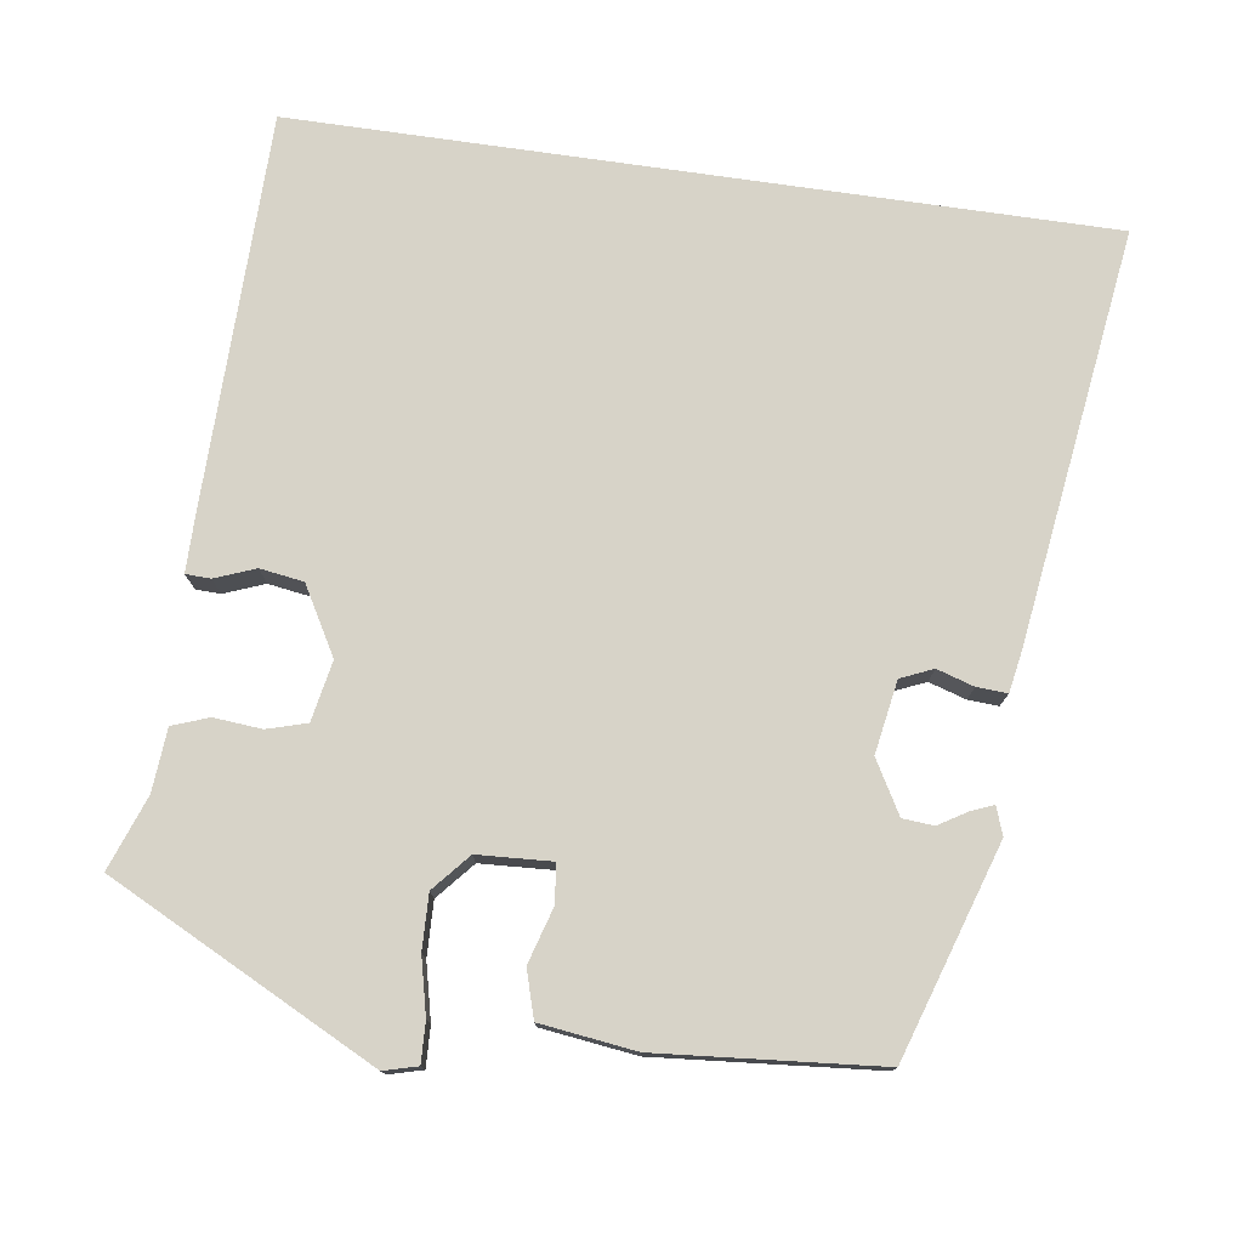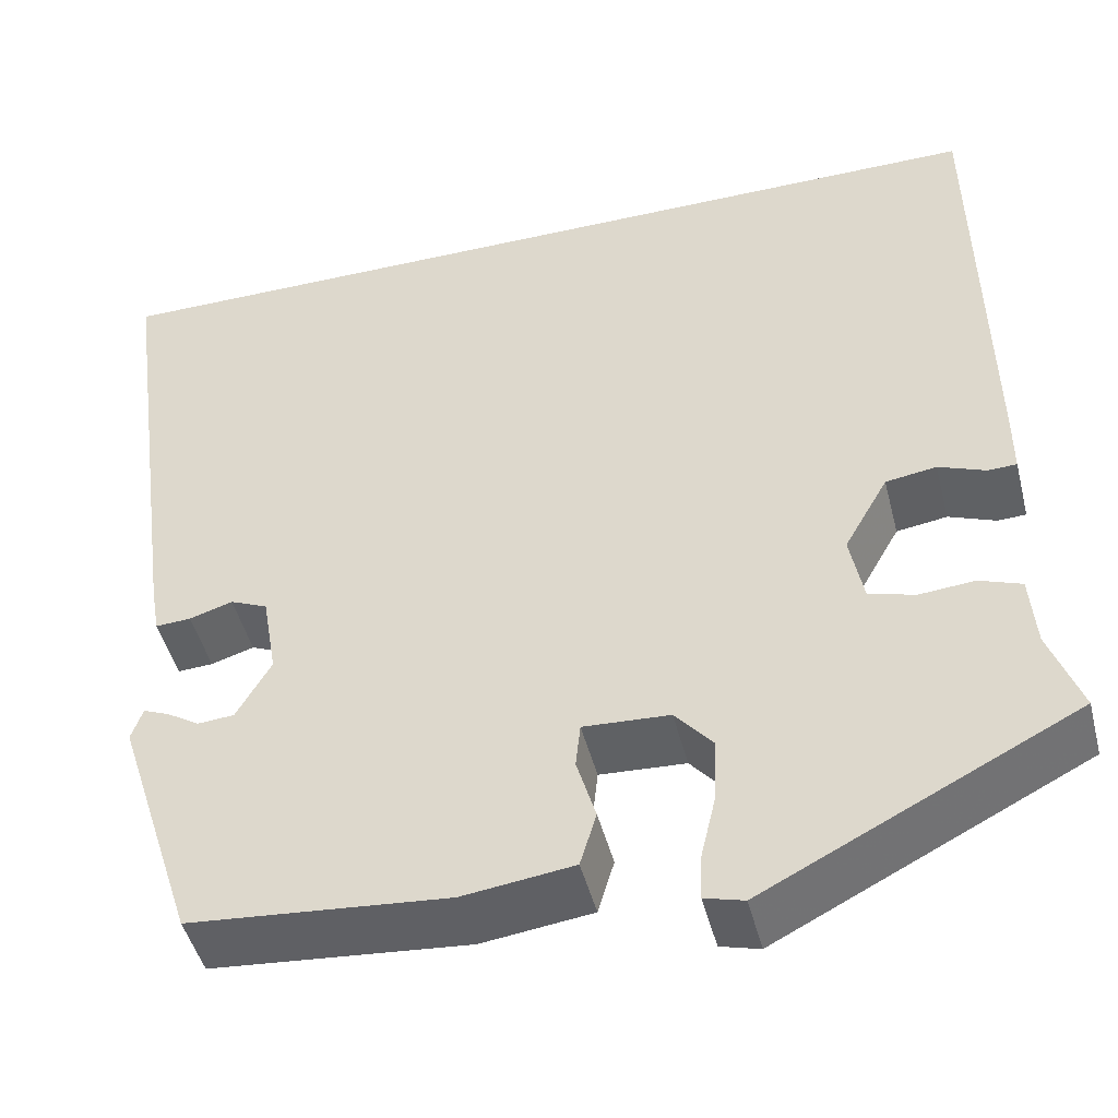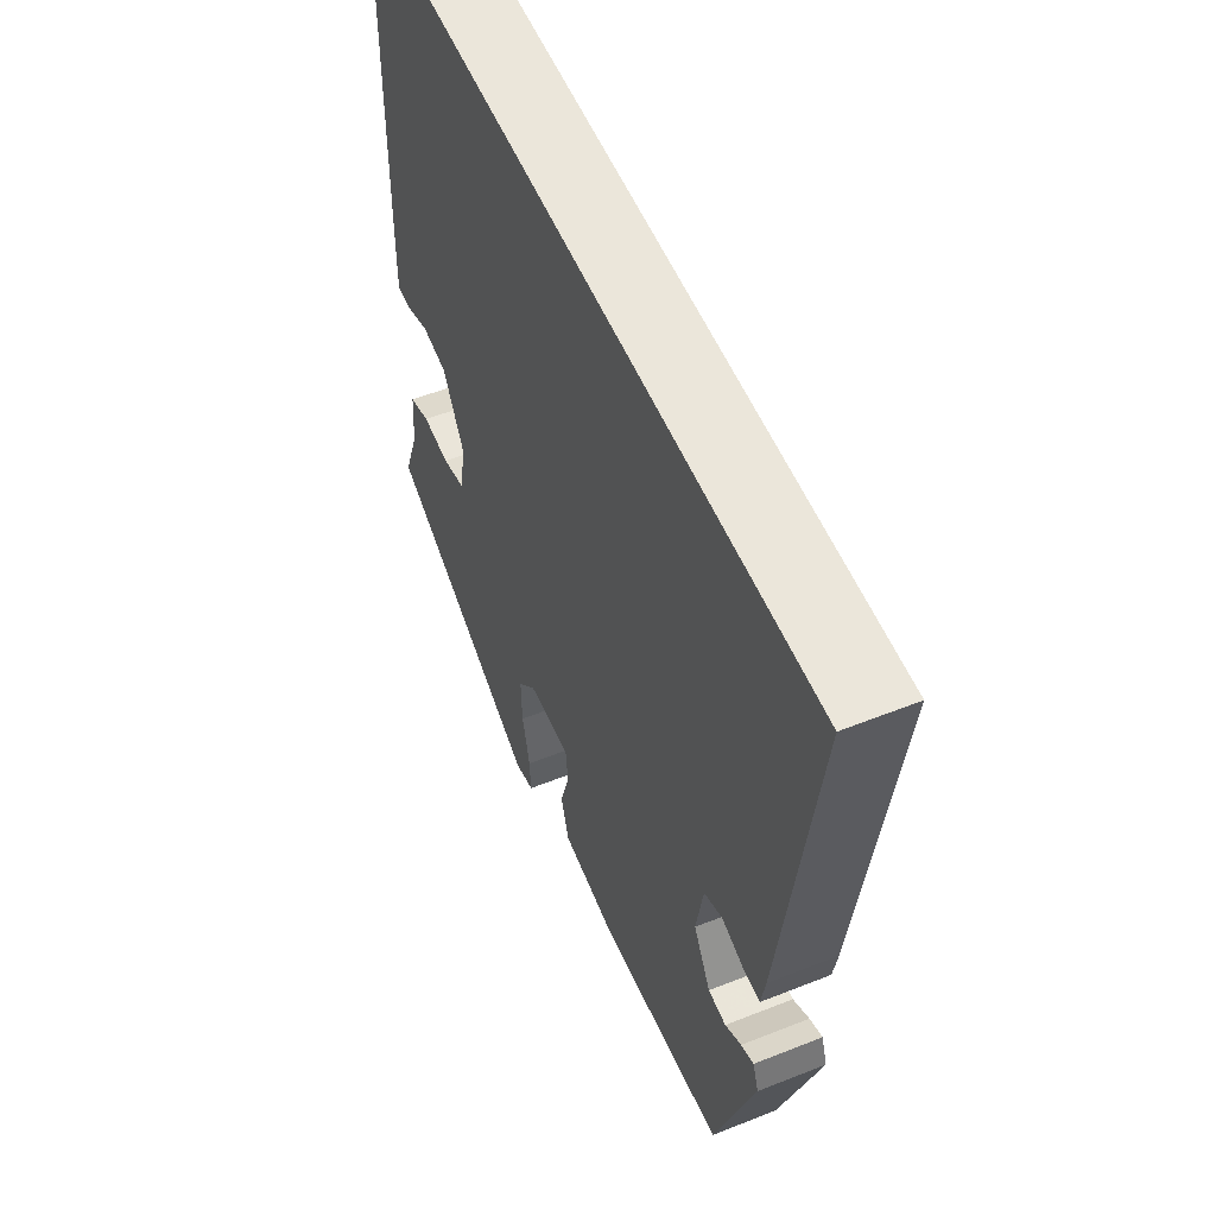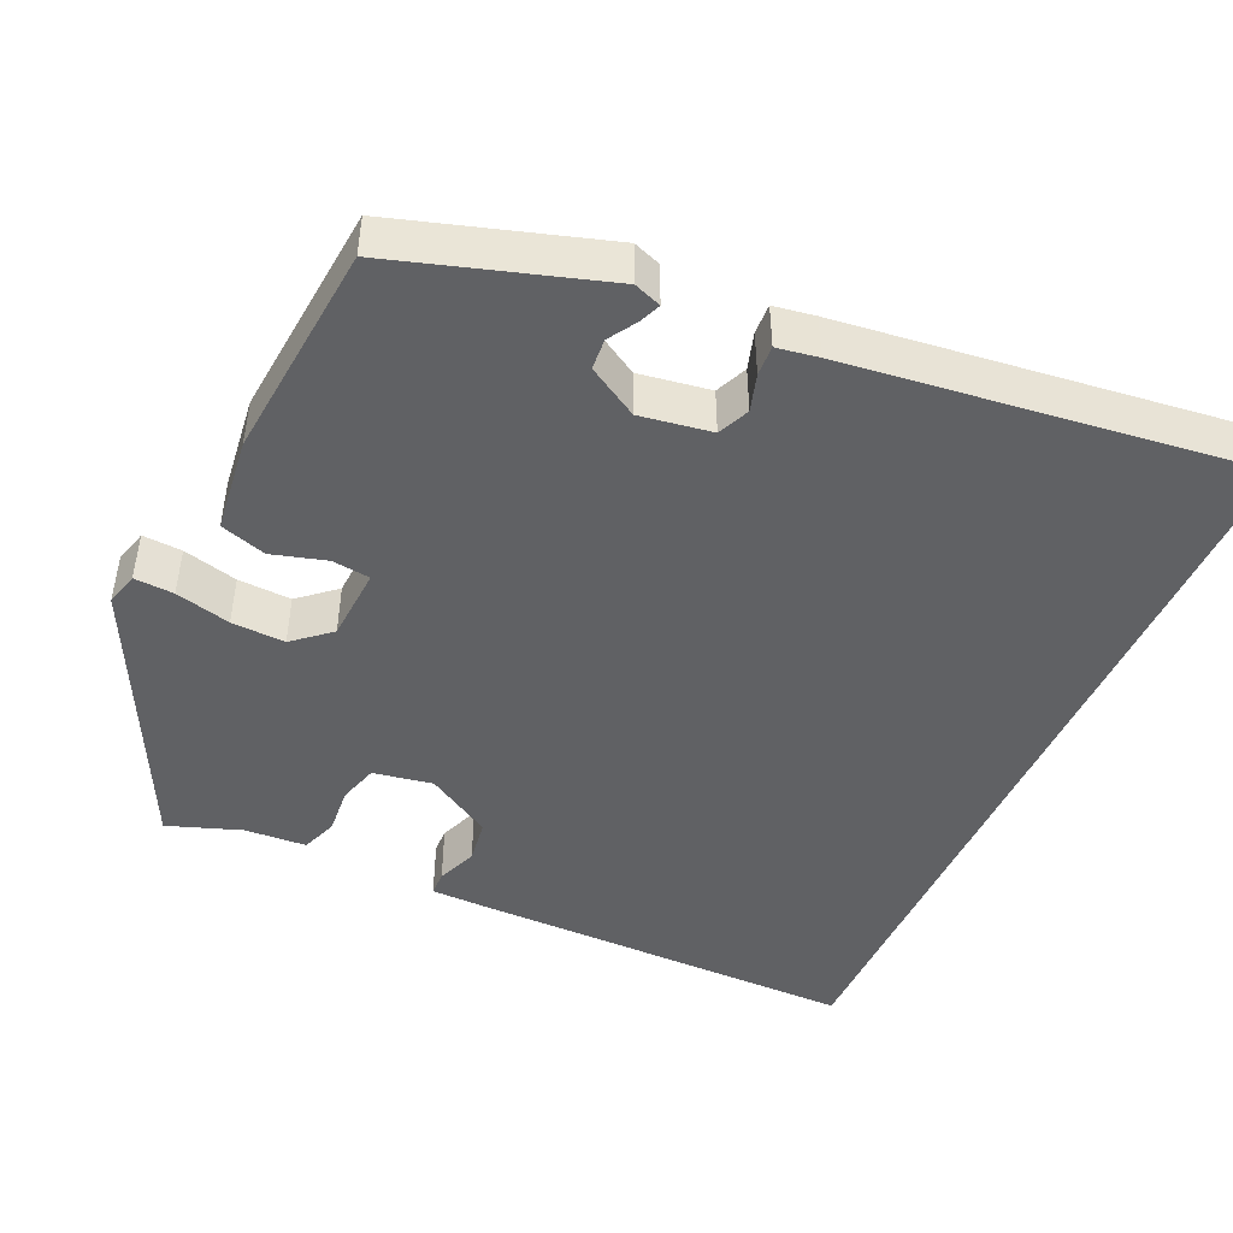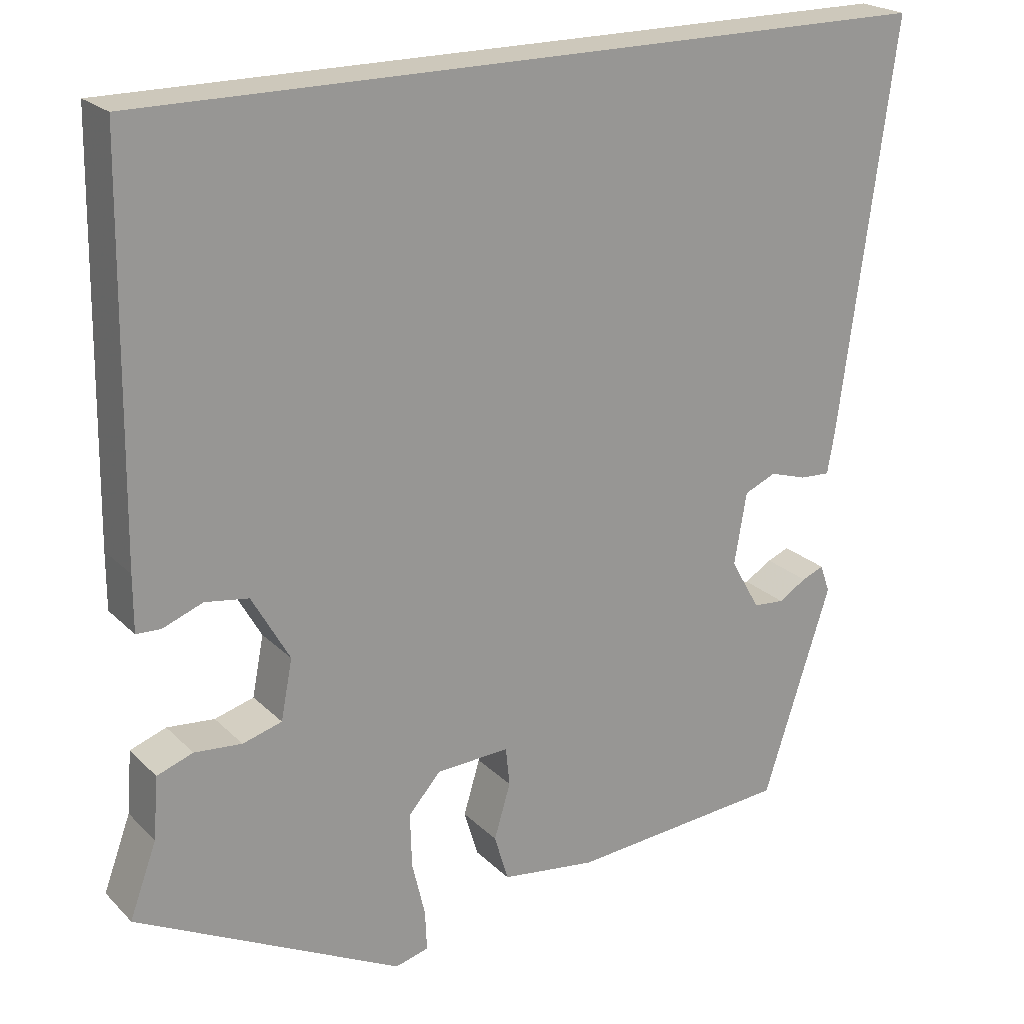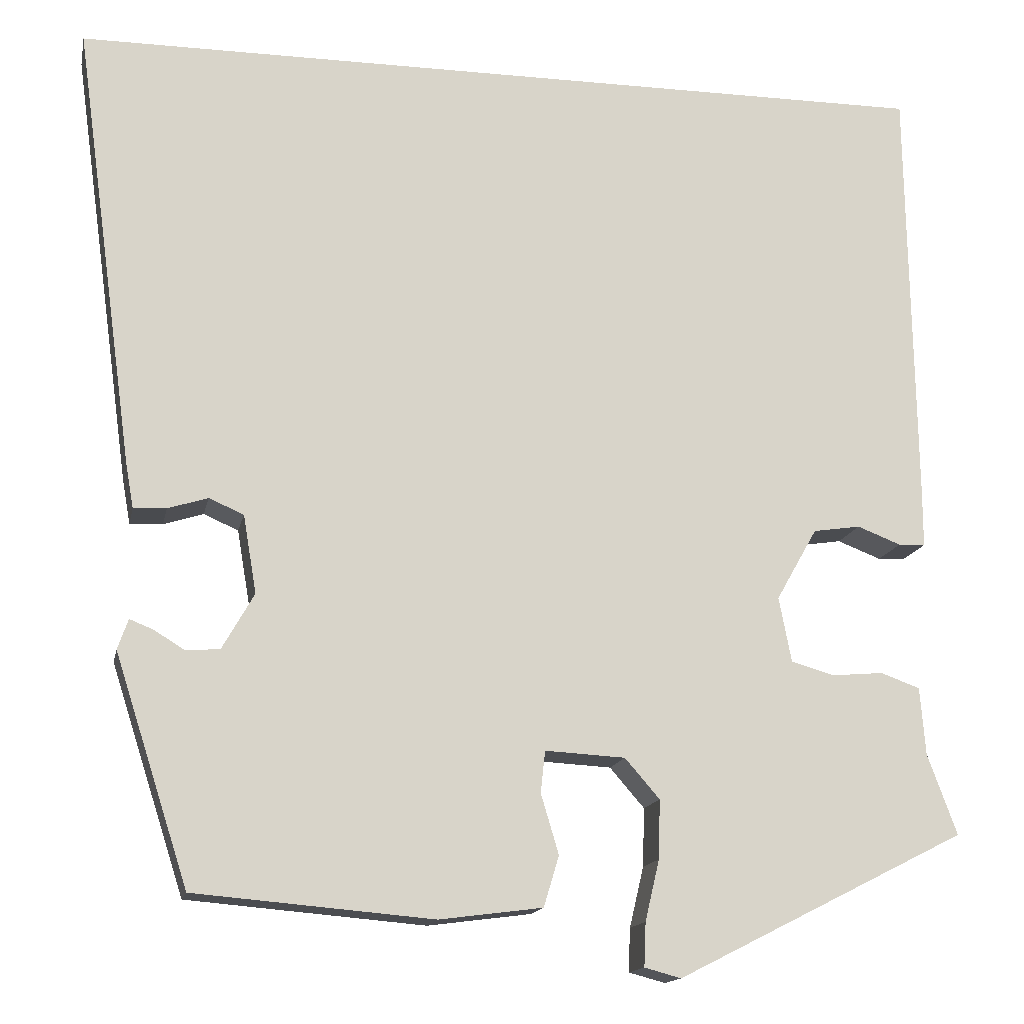
<metadata>
{"format":"obj","ext":"obj","renderer":"f3d","projection":"perspective","resolution":1024,"background":"white","views":[{"elev":76.8,"azim":-171.8,"up":"+Y"},{"elev":-46.8,"azim":14.2,"up":"+Z"},{"elev":54.7,"azim":-112.9,"up":"+Z"},{"elev":-46.9,"azim":-114.9,"up":"+Y"},{"elev":21.8,"azim":148.3,"up":"+Z"},{"elev":-14.9,"azim":-11.4,"up":"+Z"}]}
</metadata>
<code>
v -0.372 0.07 -0.464
v -0.455 0.07 -0.207
v -0.443 0.07 -0.173
v -0.416 0.07 -0.184
v -0.382 0.07 -0.205
v -0.344 0.07 -0.202
v -0.308 0.07 -0.139
v -0.323 0.07 -0.051
v -0.362 0.07 -0.034
v -0.407 0.07 -0.048
v -0.444 0.07 -0.05
v -0.453 0.07 0.001
v -0.521 0.07 0.5
v 0.457 0.07 0.5
v 0.464 0.07 0.022
v 0.464 0.07 -0.046
v 0.434 0.07 -0.047
v 0.385 0.07 -0.028
v 0.332 0.07 -0.036
v 0.286 0.07 -0.117
v 0.3 0.07 -0.19
v 0.348 0.07 -0.204
v 0.406 0.07 -0.199
v 0.45 0.07 -0.215
v 0.456 0.07 -0.291
v 0.489 0.07 -0.381
v 0.164 0.07 -0.545
v 0.123 0.07 -0.534
v 0.125 0.07 -0.485
v 0.141 0.07 -0.417
v 0.143 0.07 -0.351
v 0.104 0.07 -0.306
v 0.014 0.07 -0.301
v 0.009 0.07 -0.348
v 0.029 0.07 -0.415
v 0.012 0.07 -0.472
v -0.104 0.07 -0.487
v -0.372 0 -0.464
v -0.455 0 -0.207
v -0.443 0 -0.173
v -0.416 0 -0.184
v -0.382 0 -0.205
v -0.344 0 -0.202
v -0.308 0 -0.139
v -0.323 0 -0.051
v -0.362 0 -0.034
v -0.407 0 -0.048
v -0.444 0 -0.05
v -0.453 0 0.001
v -0.521 0 0.5
v 0.457 0 0.5
v 0.464 0 0.022
v 0.464 0 -0.046
v 0.434 0 -0.047
v 0.385 0 -0.028
v 0.332 0 -0.036
v 0.286 0 -0.117
v 0.3 0 -0.19
v 0.348 0 -0.204
v 0.406 0 -0.199
v 0.45 0 -0.215
v 0.456 0 -0.291
v 0.489 0 -0.381
v 0.164 0 -0.545
v 0.123 0 -0.534
v 0.125 0 -0.485
v 0.141 0 -0.417
v 0.143 0 -0.351
v 0.104 0 -0.306
v 0.014 0 -0.301
v 0.009 0 -0.348
v 0.029 0 -0.415
v 0.012 0 -0.472
v -0.104 0 -0.487
f 34 35 36 37
f 33 34 37 1
f 27 28 29 30
f 25 26 27 30
f 25 30 31
f 22 23 24 25
f 21 22 25 31
f 20 21 31 32
f 15 16 17 18
f 15 18 19
f 14 15 19
f 9 10 11 12
f 9 12 13 14
f 2 3 4 5
f 33 1 2 5
f 33 5 6
f 32 33 6 7
f 20 32 7 8
f 14 19 20
f 8 9 14 20
f 74 73 72 71
f 38 74 71 70
f 67 66 65 64
f 67 64 63 62
f 68 67 62
f 62 61 60 59
f 68 62 59 58
f 69 68 58 57
f 55 54 53 52
f 56 55 52
f 56 52 51
f 49 48 47 46
f 51 50 49 46
f 42 41 40 39
f 42 39 38 70
f 43 42 70
f 44 43 70 69
f 45 44 69 57
f 57 56 51
f 57 51 46 45
f 1 38 39 2
f 2 39 40 3
f 3 40 41 4
f 4 41 42 5
f 5 42 43 6
f 6 43 44 7
f 7 44 45 8
f 8 45 46 9
f 9 46 47 10
f 10 47 48 11
f 11 48 49 12
f 12 49 50 13
f 13 50 51 14
f 14 51 52 15
f 15 52 53 16
f 16 53 54 17
f 17 54 55 18
f 18 55 56 19
f 19 56 57 20
f 20 57 58 21
f 21 58 59 22
f 22 59 60 23
f 23 60 61 24
f 24 61 62 25
f 25 62 63 26
f 26 63 64 27
f 27 64 65 28
f 28 65 66 29
f 29 66 67 30
f 30 67 68 31
f 31 68 69 32
f 32 69 70 33
f 33 70 71 34
f 34 71 72 35
f 35 72 73 36
f 36 73 74 37
f 37 74 38 1

</code>
